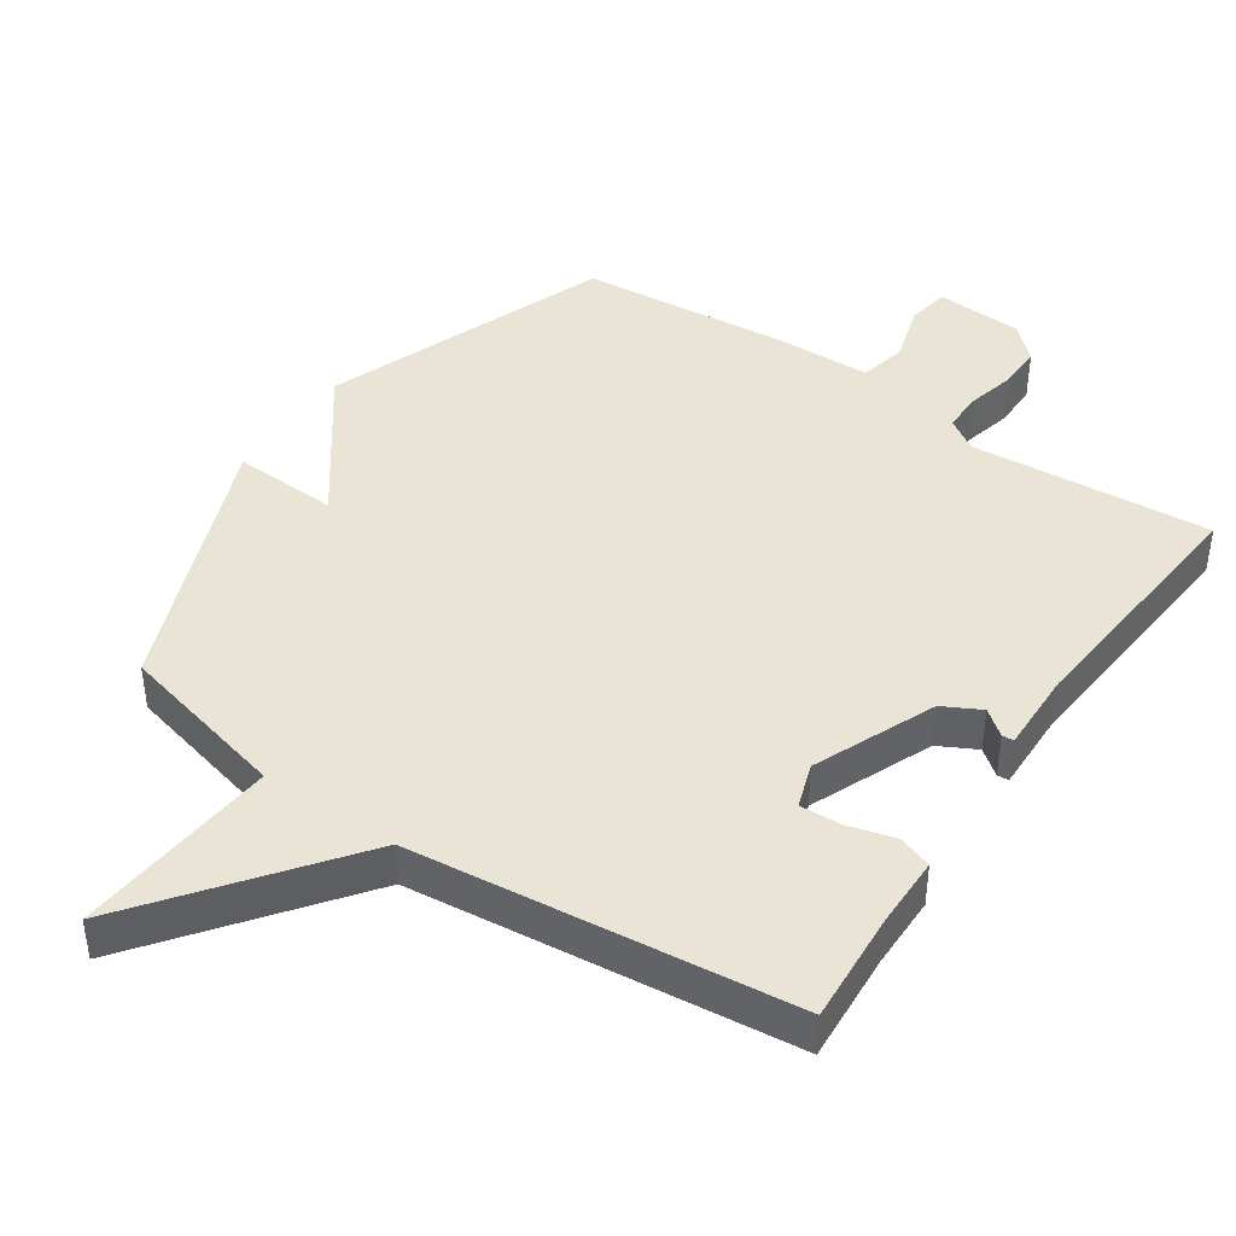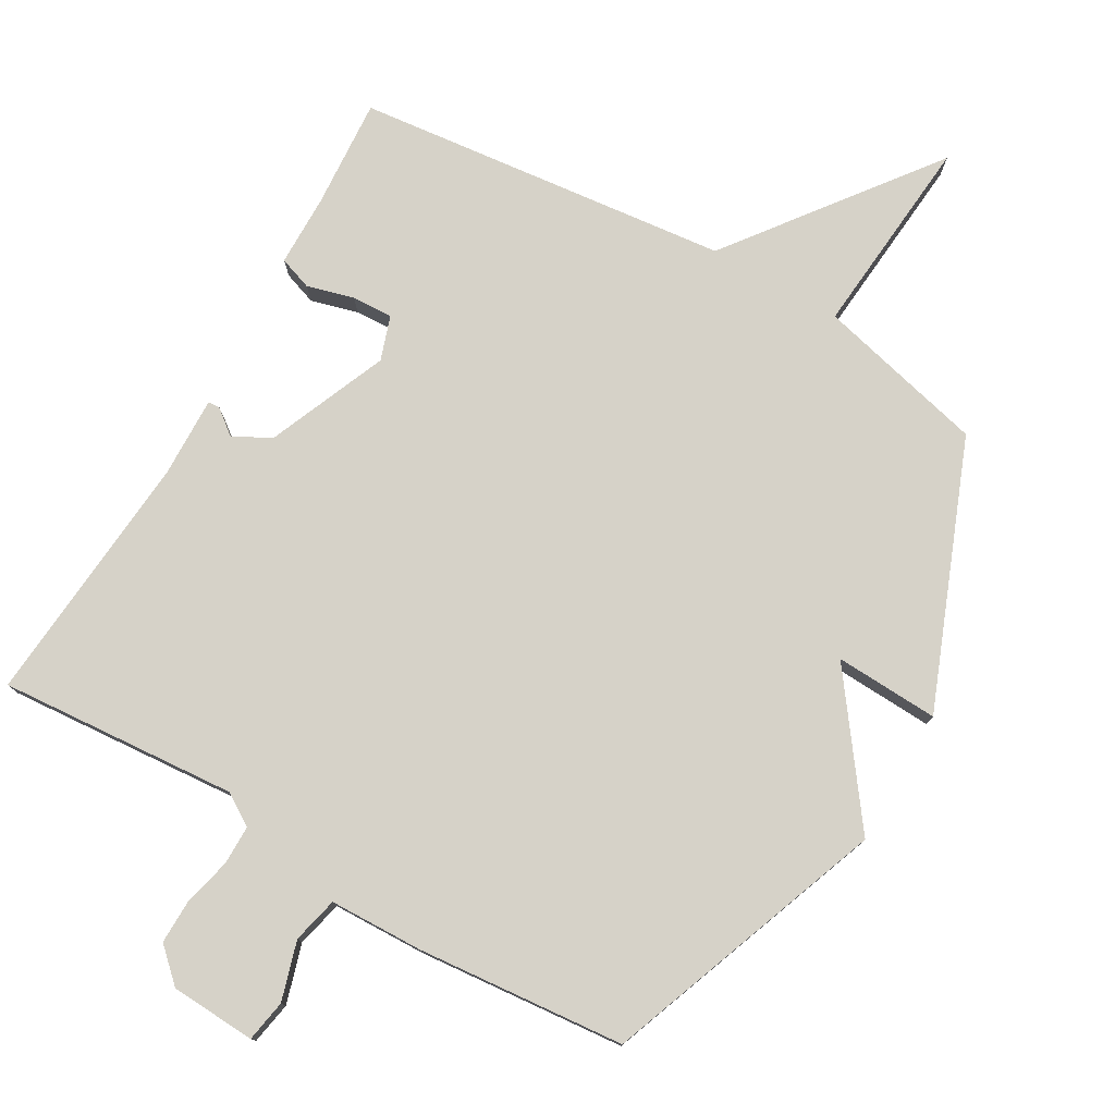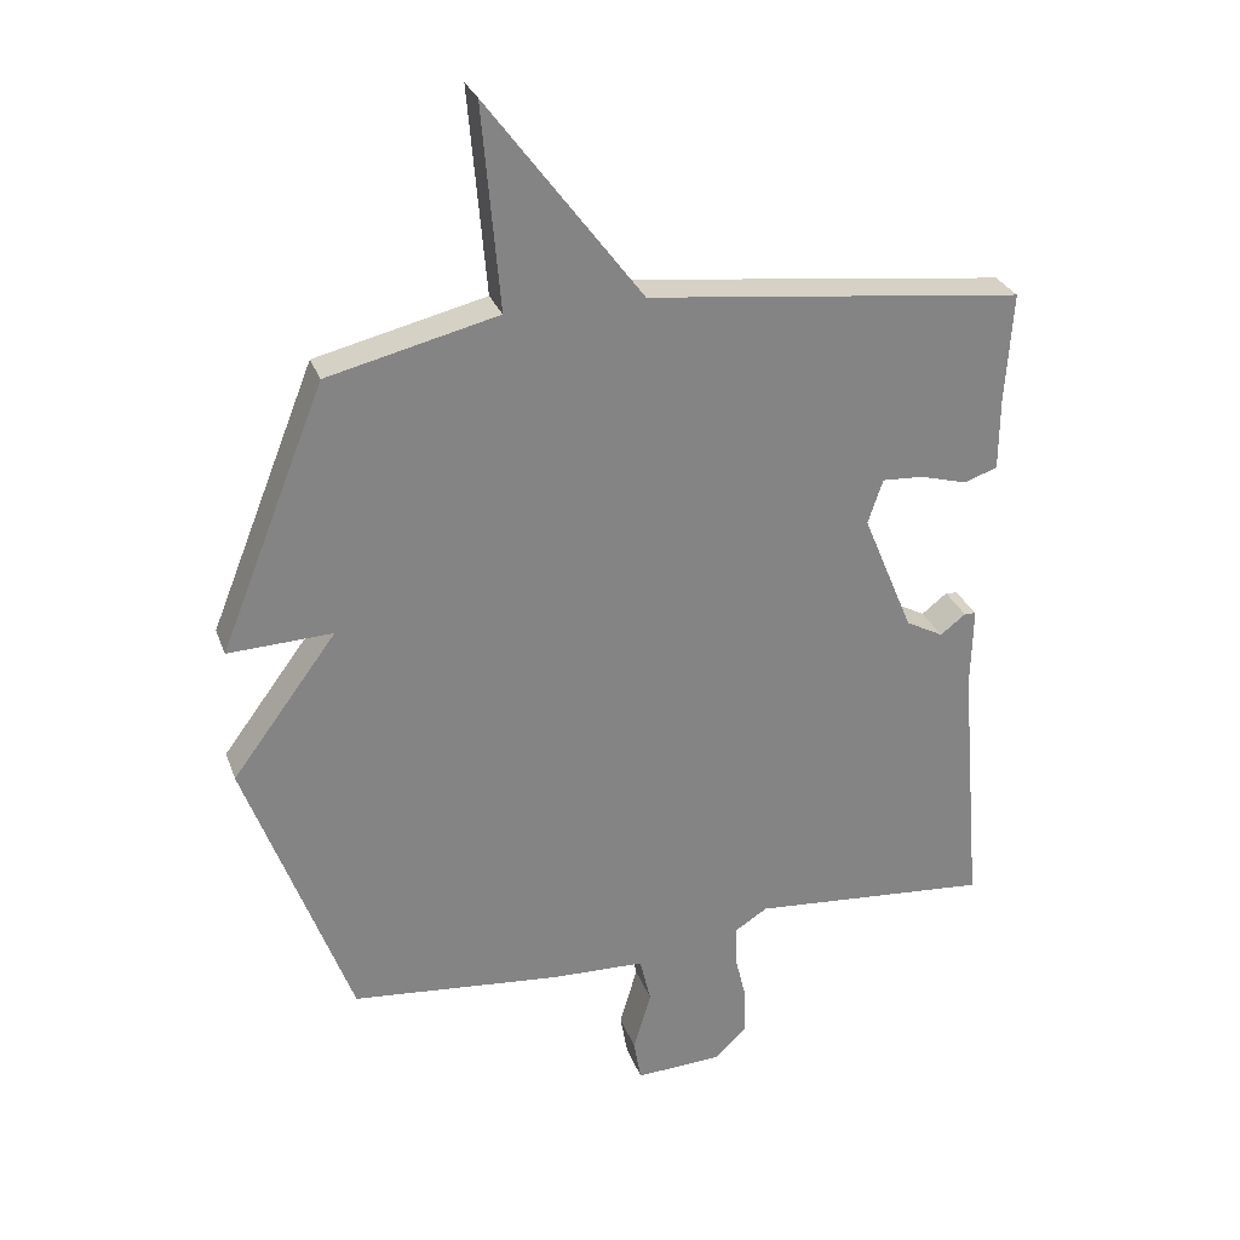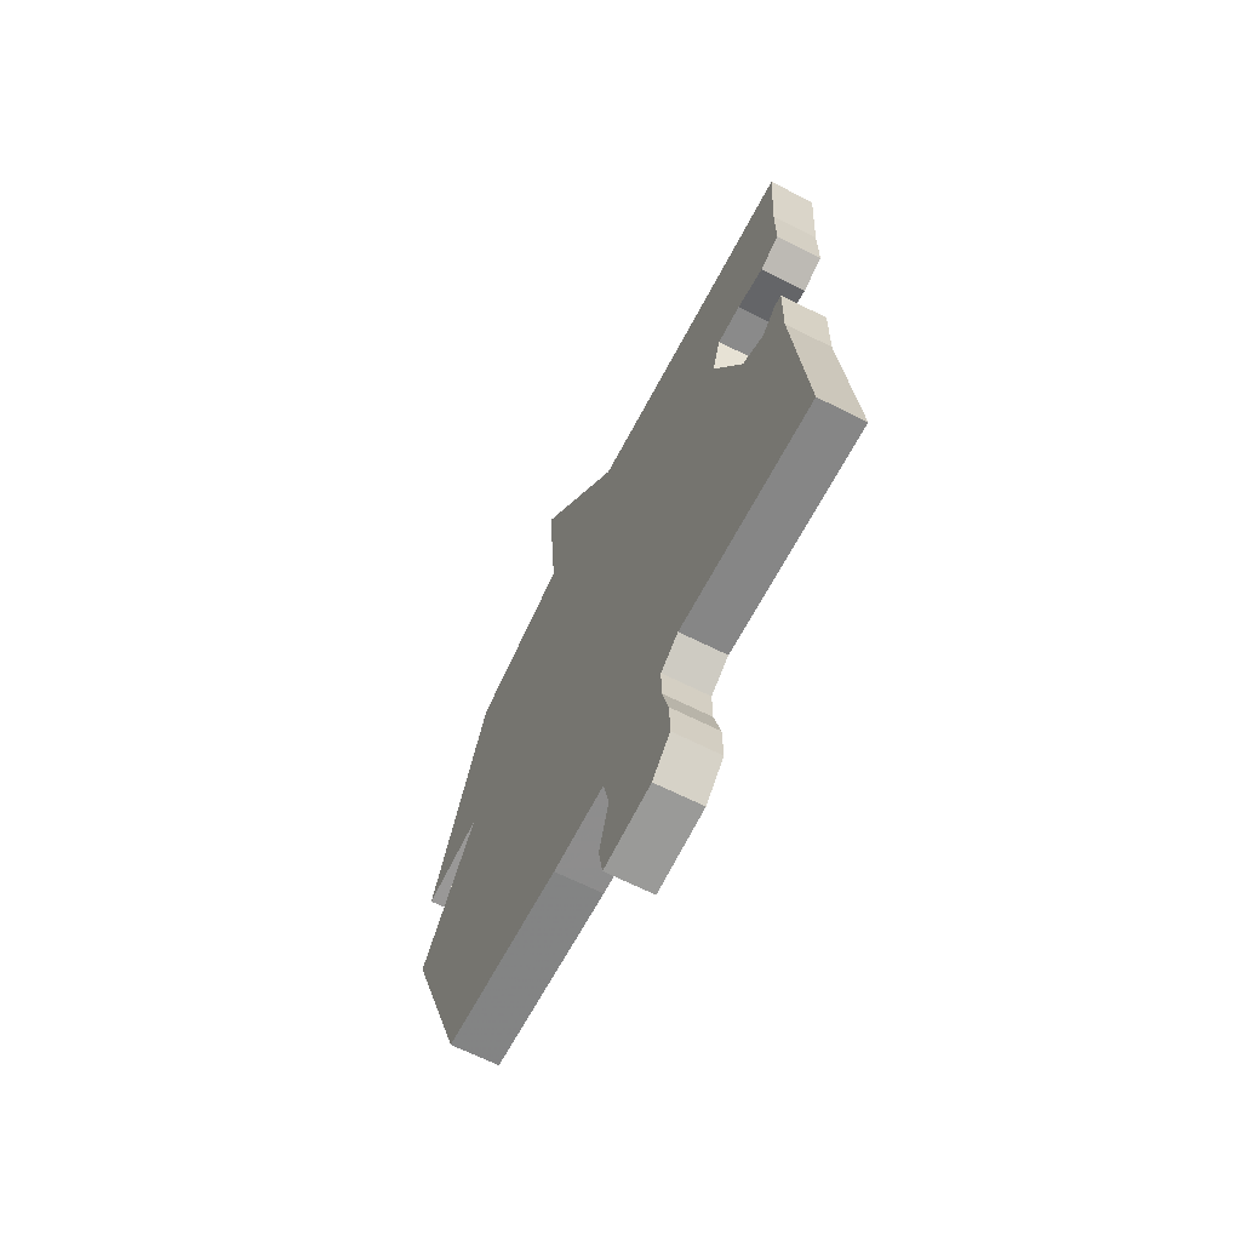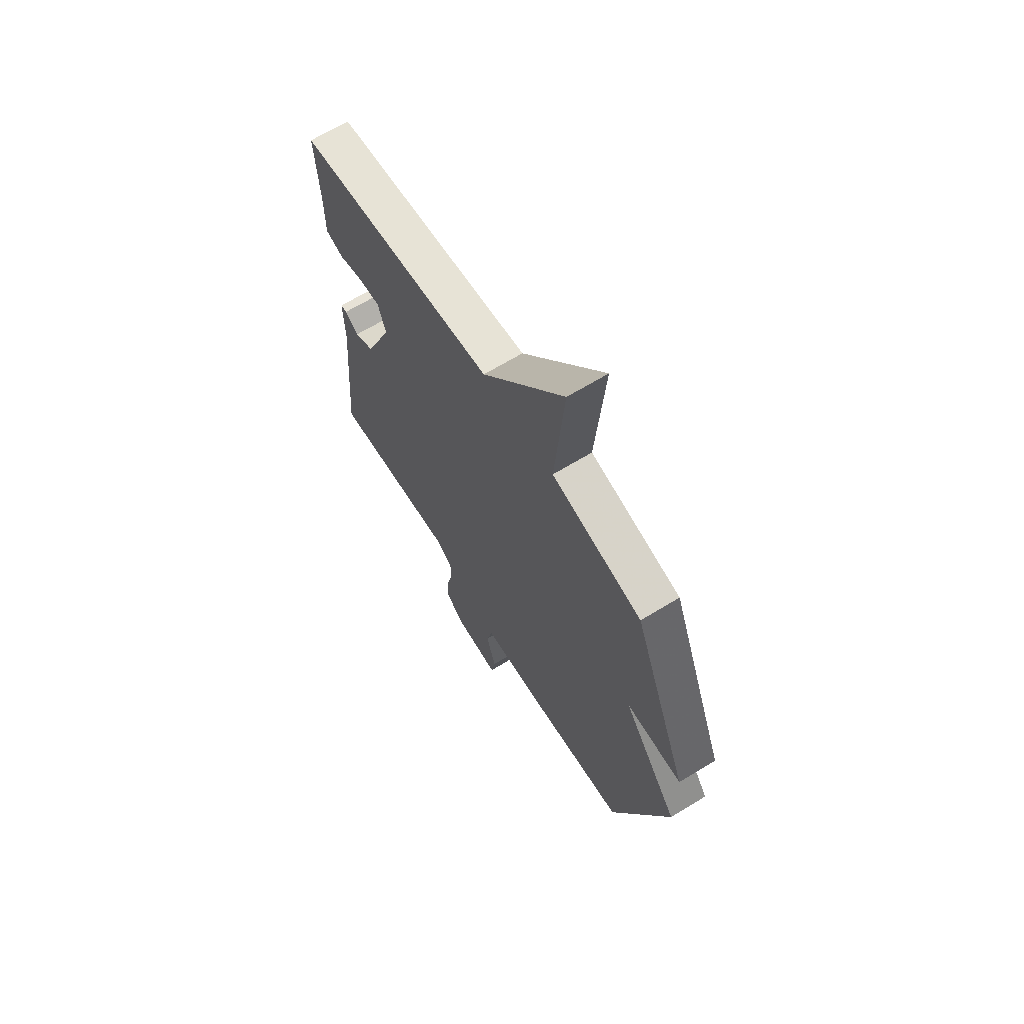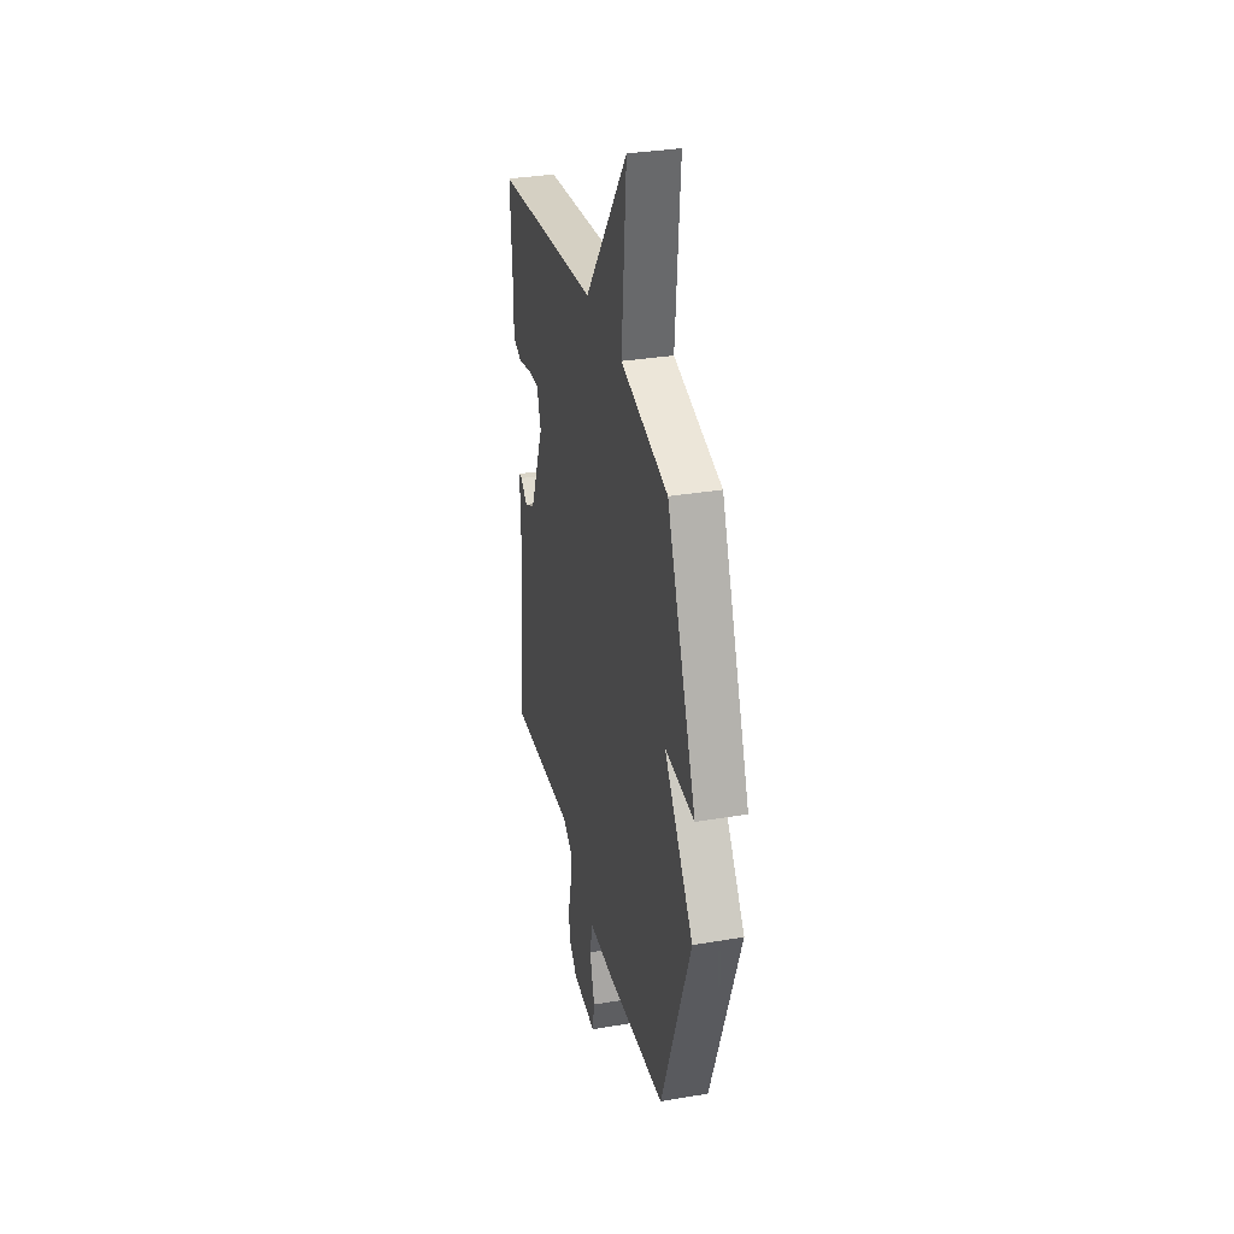
<metadata>
{"format":"obj","ext":"obj","renderer":"f3d","projection":"perspective","resolution":1024,"background":"white","views":[{"elev":42.7,"azim":34.3,"up":"+Y"},{"elev":77.8,"azim":-150.0,"up":"+Y"},{"elev":28.3,"azim":-17.6,"up":"+Z"},{"elev":-66.2,"azim":63.2,"up":"+Z"},{"elev":65.7,"azim":-121.6,"up":"+Z"},{"elev":32.7,"azim":-103.2,"up":"+Z"}]}
</metadata>
<code>
v -0.5 0.07 -0.5
v -0.654 0.07 -0.086
v -0.501 0.07 0.121
v -0.654 0.07 0.114
v -0.5 0.07 0.5
v -0.251 0.07 0.561
v -0.277 0.07 0.858
v -0.051 0.07 0.561
v 0.5 0.07 0.5
v 0.489 0.07 0.338
v 0.488 0.07 0.233
v 0.439 0.07 0.216
v 0.37 0.07 0.235
v 0.31 0.07 0.238
v 0.288 0.07 0.173
v 0.362 0.07 -0.004
v 0.417 0.07 -0.033
v 0.454 0.07 -0.004
v 0.471 0.07 -0.005
v 0.468 0.07 -0.125
v 0.5 0.07 -0.5
v 0.149 0.07 -0.473
v 0.102 0.07 -0.503
v 0.102 0.07 -0.561
v 0.119 0.07 -0.631
v 0.12 0.07 -0.697
v 0.072 0.07 -0.742
v -0.054 0.07 -0.749
v -0.065 0.07 -0.687
v -0.039 0.07 -0.6
v -0.055 0.07 -0.532
v -0.193 0.07 -0.528
v -0.5 0 -0.5
v -0.654 0 -0.086
v -0.501 0 0.121
v -0.654 0 0.114
v -0.5 0 0.5
v -0.251 0 0.561
v -0.277 0 0.858
v -0.051 0 0.561
v 0.5 0 0.5
v 0.489 0 0.338
v 0.488 0 0.233
v 0.439 0 0.216
v 0.37 0 0.235
v 0.31 0 0.238
v 0.288 0 0.173
v 0.362 0 -0.004
v 0.417 0 -0.033
v 0.454 0 -0.004
v 0.471 0 -0.005
v 0.468 0 -0.125
v 0.5 0 -0.5
v 0.149 0 -0.473
v 0.102 0 -0.503
v 0.102 0 -0.561
v 0.119 0 -0.631
v 0.12 0 -0.697
v 0.072 0 -0.742
v -0.054 0 -0.749
v -0.065 0 -0.687
v -0.039 0 -0.6
v -0.055 0 -0.532
v -0.193 0 -0.528
f 1 2 3
f 32 1 3
f 31 32 3
f 28 29 30
f 27 28 30
f 26 27 30
f 25 26 30
f 24 25 30
f 23 24 30 31
f 22 23 31 3
f 20 21 22 3
f 17 18 19 20
f 16 17 20 3
f 10 11 12 13
f 10 13 14
f 9 10 14
f 8 9 14
f 6 7 8
f 8 14 15
f 6 8 15
f 5 6 15
f 4 5 15
f 3 4 15
f 3 15 16
f 35 34 33
f 35 33 64
f 35 64 63
f 62 61 60
f 62 60 59
f 62 59 58
f 62 58 57
f 62 57 56
f 63 62 56 55
f 35 63 55 54
f 35 54 53 52
f 52 51 50 49
f 35 52 49 48
f 45 44 43 42
f 46 45 42
f 46 42 41
f 46 41 40
f 40 39 38
f 47 46 40
f 47 40 38
f 47 38 37
f 47 37 36
f 47 36 35
f 48 47 35
f 1 33 34 2
f 2 34 35 3
f 3 35 36 4
f 4 36 37 5
f 5 37 38 6
f 6 38 39 7
f 7 39 40 8
f 8 40 41 9
f 9 41 42 10
f 10 42 43 11
f 11 43 44 12
f 12 44 45 13
f 13 45 46 14
f 14 46 47 15
f 15 47 48 16
f 16 48 49 17
f 17 49 50 18
f 18 50 51 19
f 19 51 52 20
f 20 52 53 21
f 21 53 54 22
f 22 54 55 23
f 23 55 56 24
f 24 56 57 25
f 25 57 58 26
f 26 58 59 27
f 27 59 60 28
f 28 60 61 29
f 29 61 62 30
f 30 62 63 31
f 31 63 64 32
f 32 64 33 1

</code>
